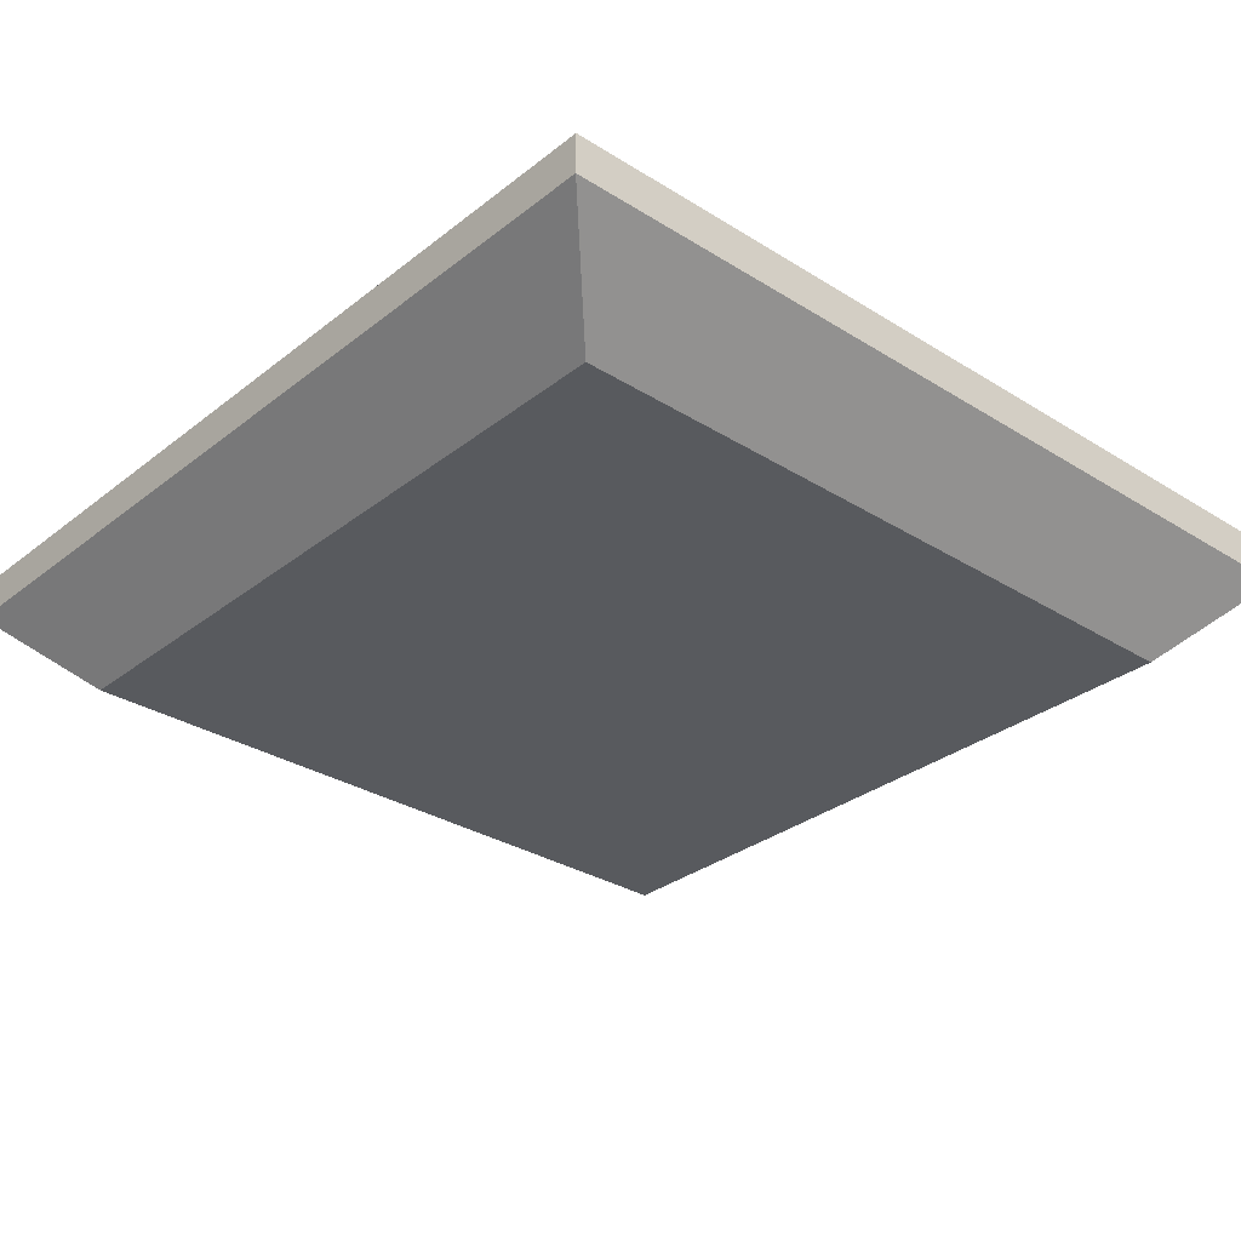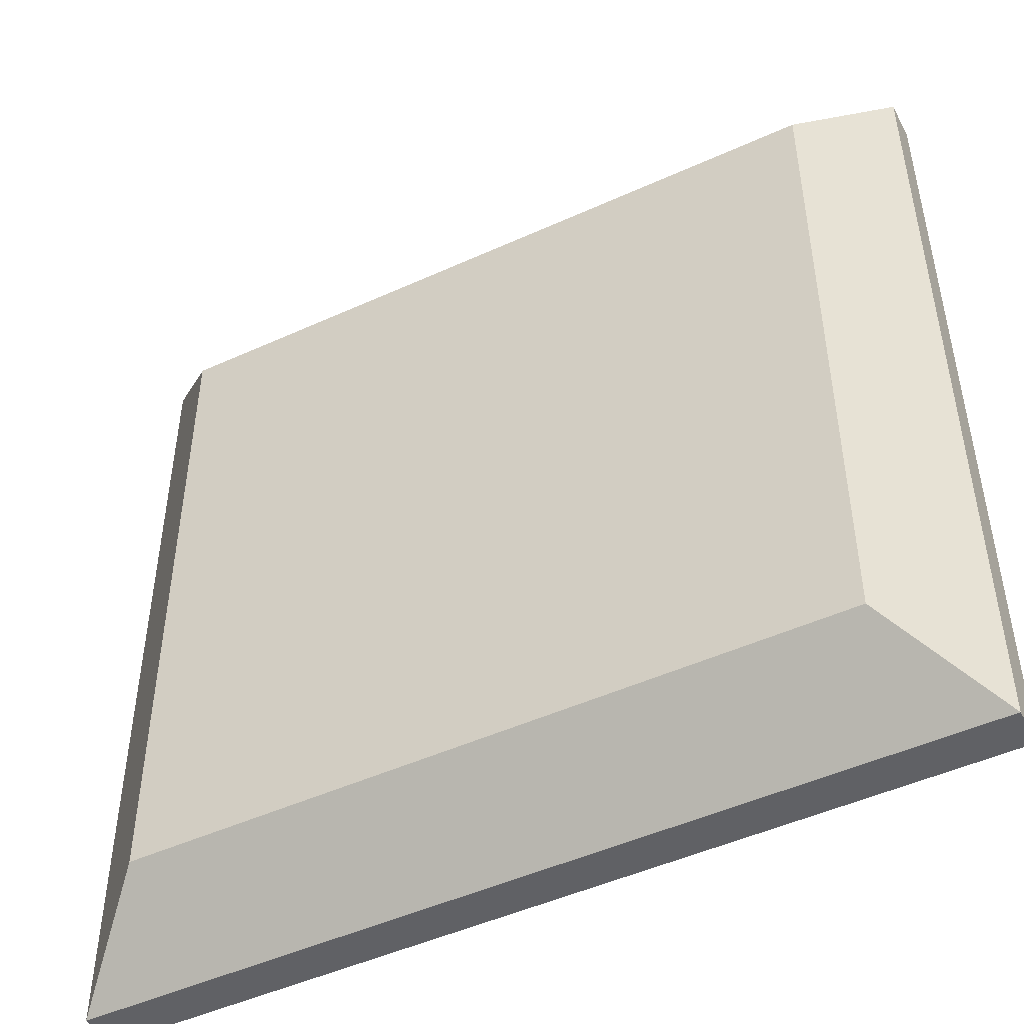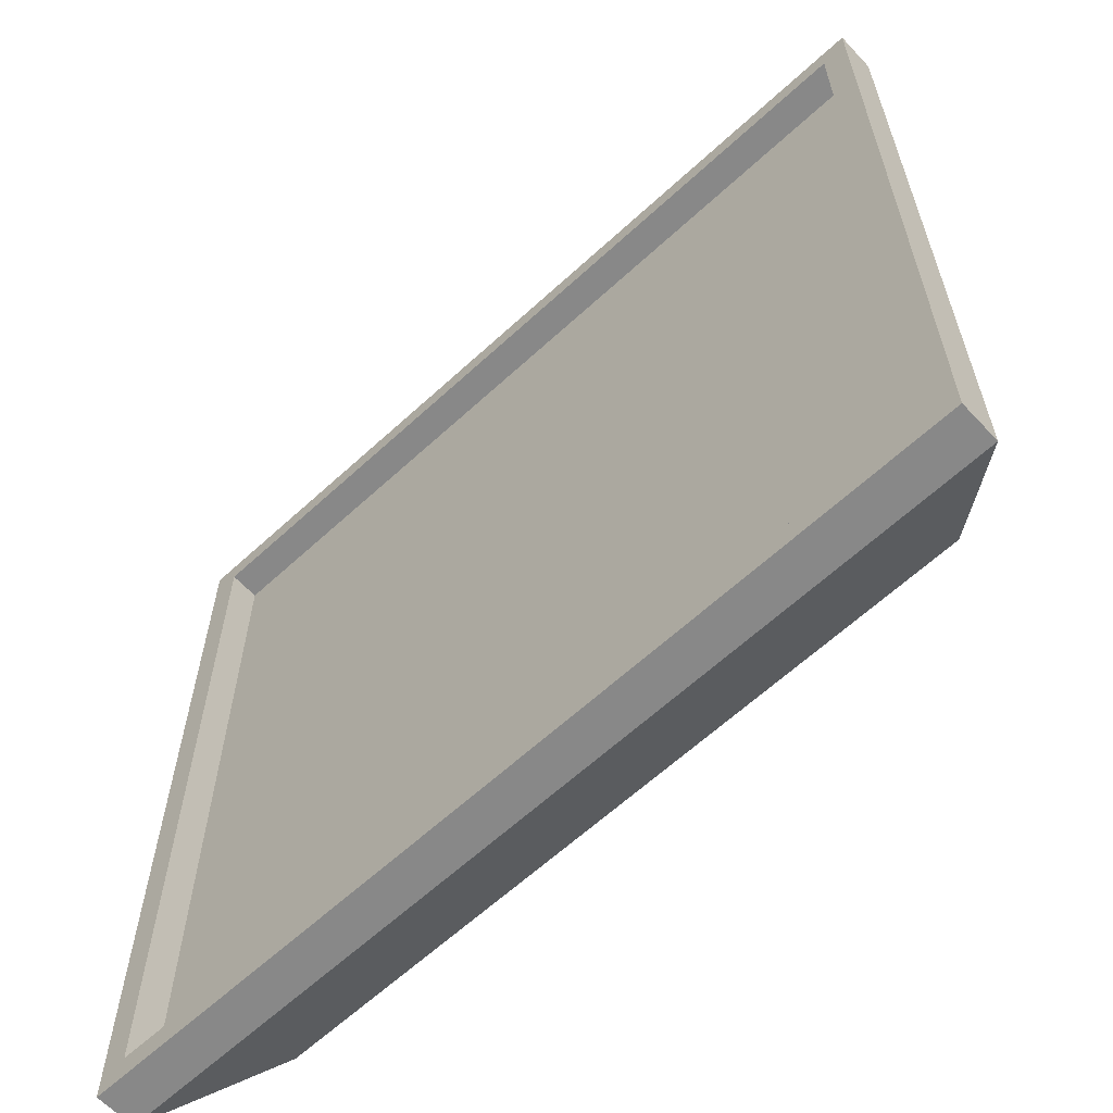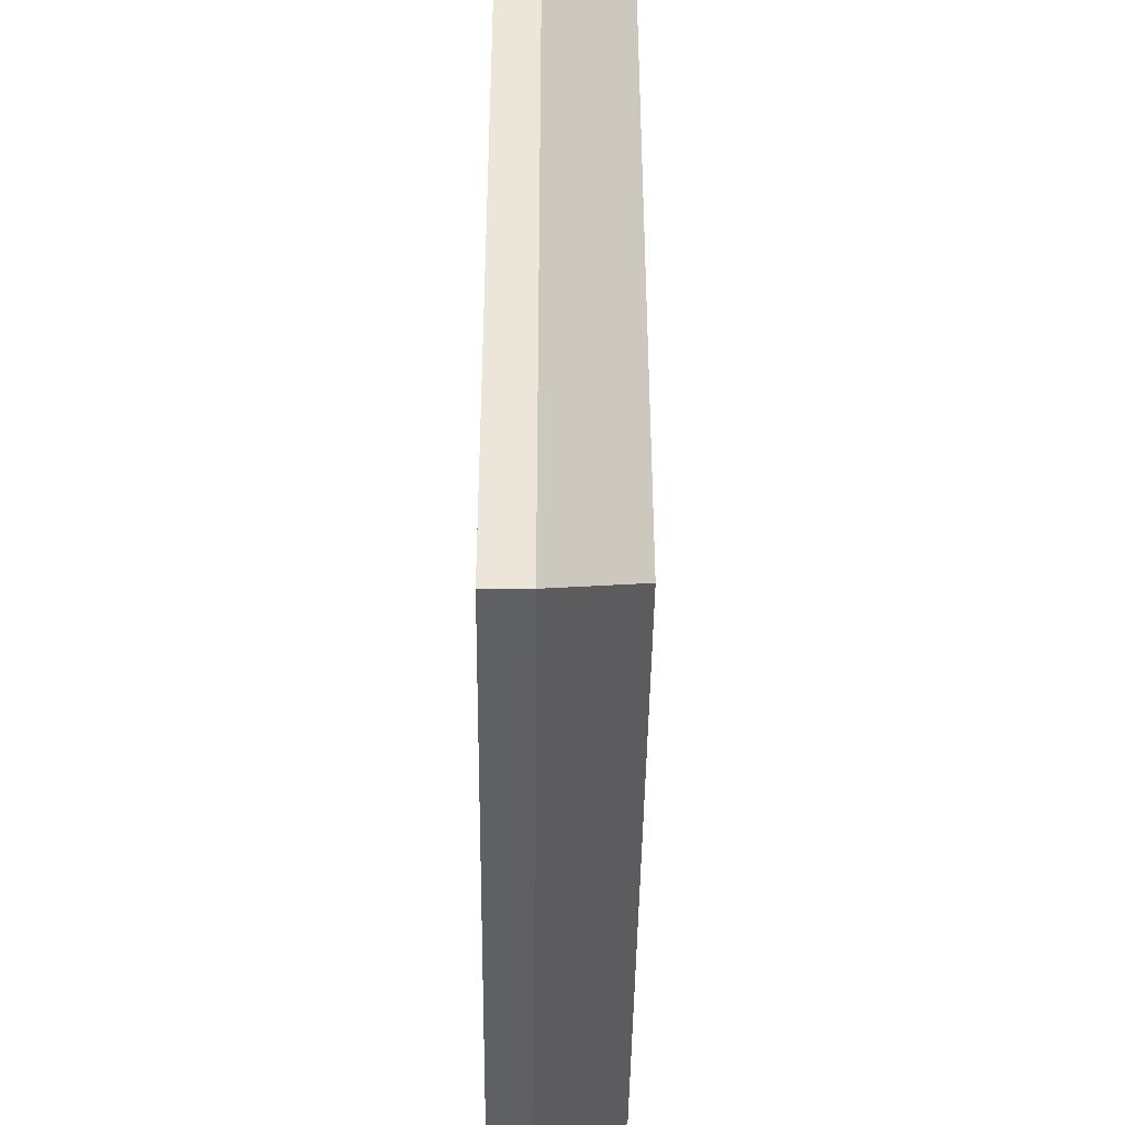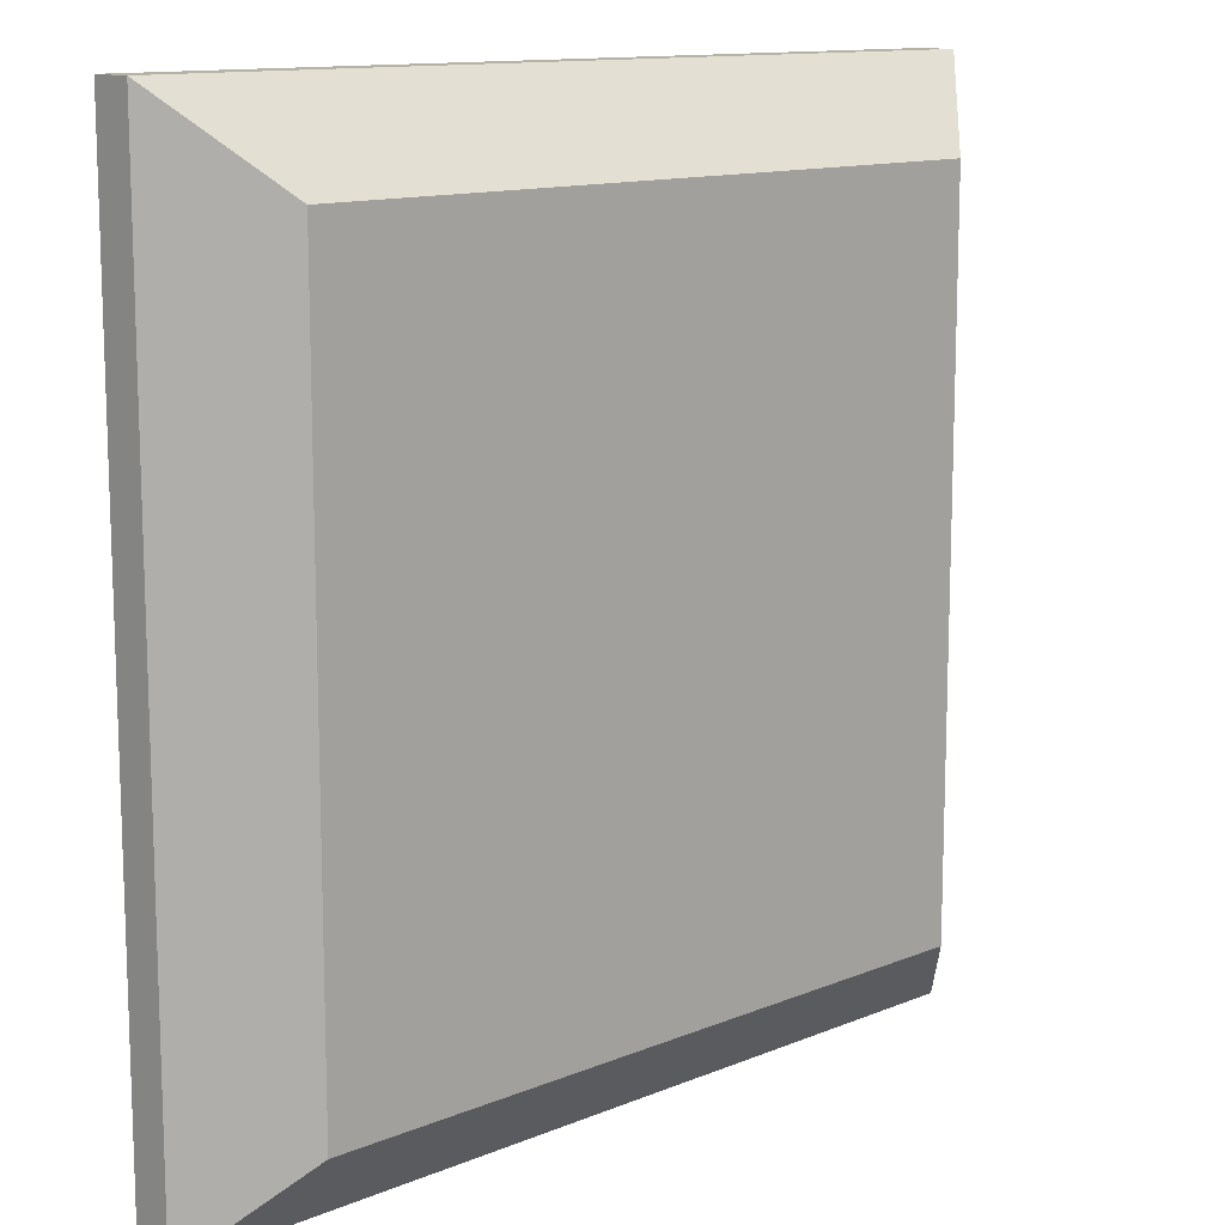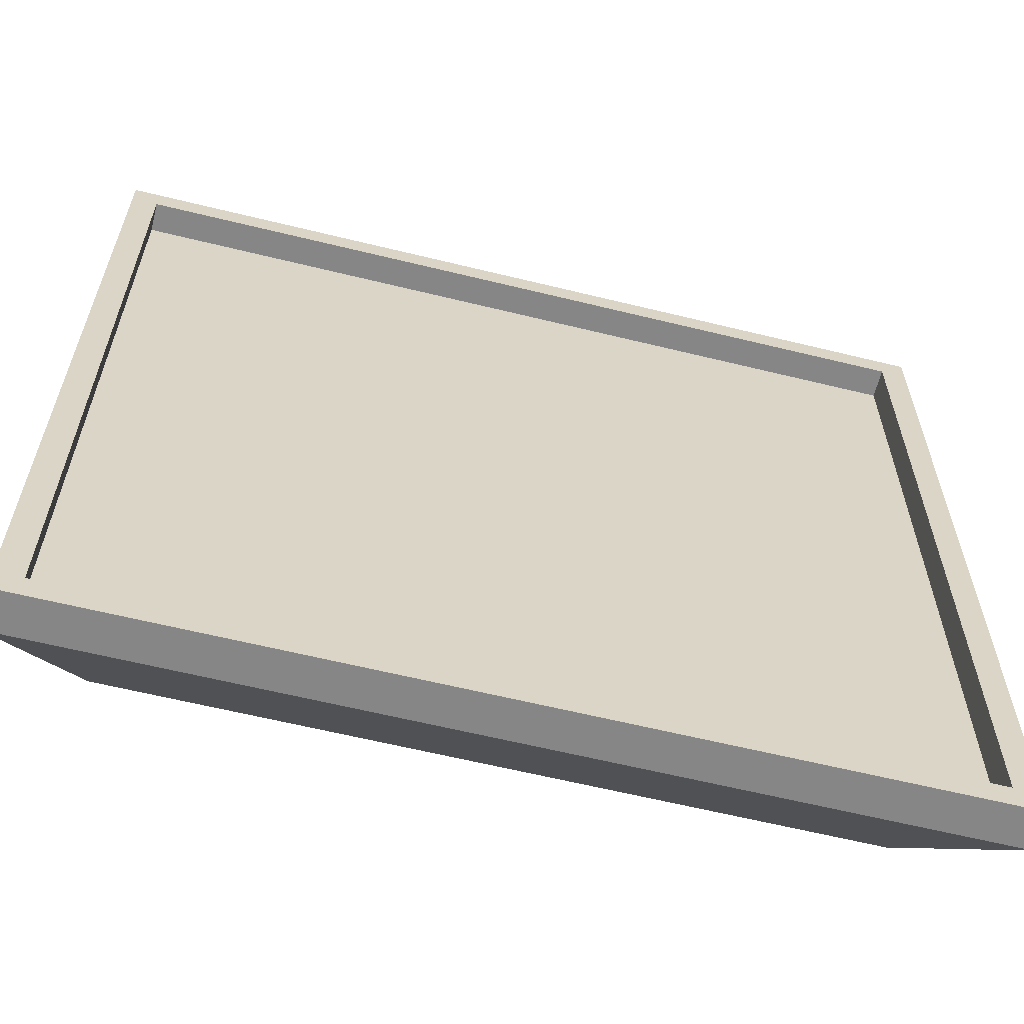
<metadata>
{"format":"obj","ext":"obj","renderer":"f3d","projection":"perspective","resolution":1024,"background":"white","views":[{"elev":-30.7,"azim":48.1,"up":"+Y"},{"elev":-48.3,"azim":27.0,"up":"+Z"},{"elev":-62.8,"azim":-137.0,"up":"+Z"},{"elev":-43.4,"azim":-90.6,"up":"+Z"},{"elev":12.4,"azim":-43.9,"up":"+Z"},{"elev":-62.1,"azim":166.0,"up":"+Z"}]}
</metadata>
<code>
o mapTable
v 2.5 0.475 -2.5
v 2 0 -2
v 2.5 0.475 2.5
v 2 0 2
v -2.5 0.475 -2.5
v -2 0 -2
v -2.5 0.475 2.5
v -2 0 2
v 2.35 0.7 -2.35
v 2.35 0.7 2.35
v -2.35 0.7 -2.35
v -2.35 0.7 2.35
v 2.5 0.7 2.5
v -2.5 0.7 2.5
v 2.5 0.7 -2.5
v -2.5 0.7 -2.5
v 2.35 0.525 -2.35
v 2.35 0.525 2.35
v -2.35 0.525 -2.35
v -2.35 0.525 2.35
f 5 7 14 16
f 4 3 7 8
f 8 7 5 6
f 6 2 4 8
f 2 1 3 4
f 6 5 1 2
f 9 11 19 17
f 3 1 15 13
f 1 5 16 15
f 7 3 13 14
f 10 12 14 13
f 9 10 13 15
f 12 11 16 14
f 11 9 15 16
f 17 19 20 18
f 10 9 17 18
f 11 12 20 19
f 12 10 18 20

</code>
